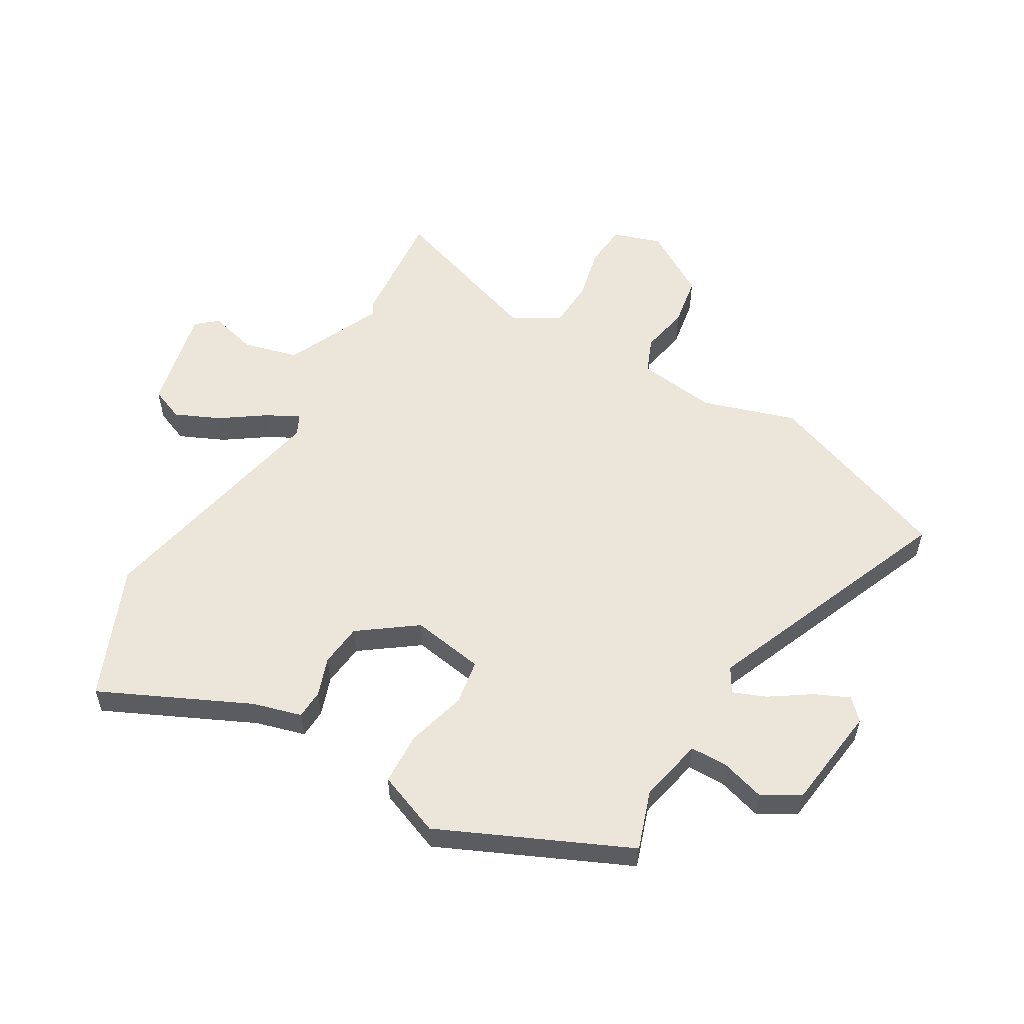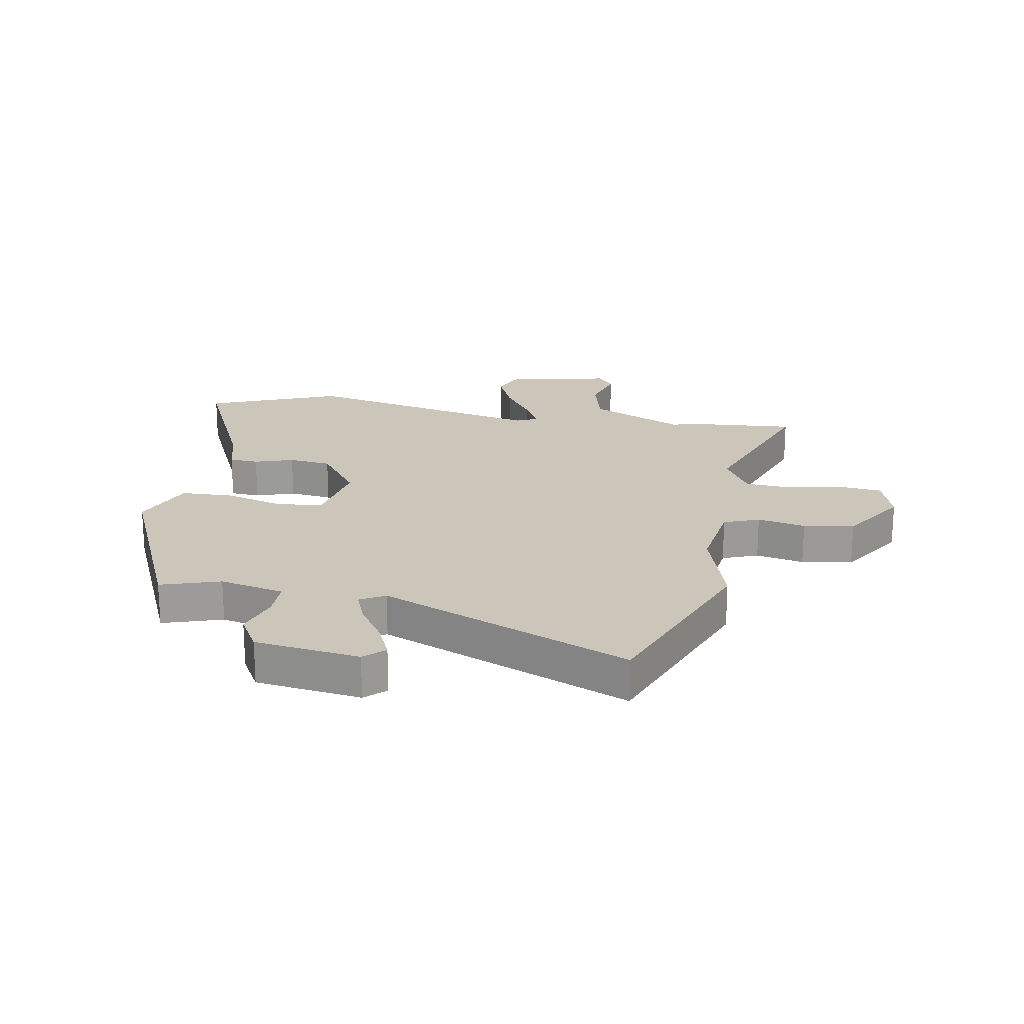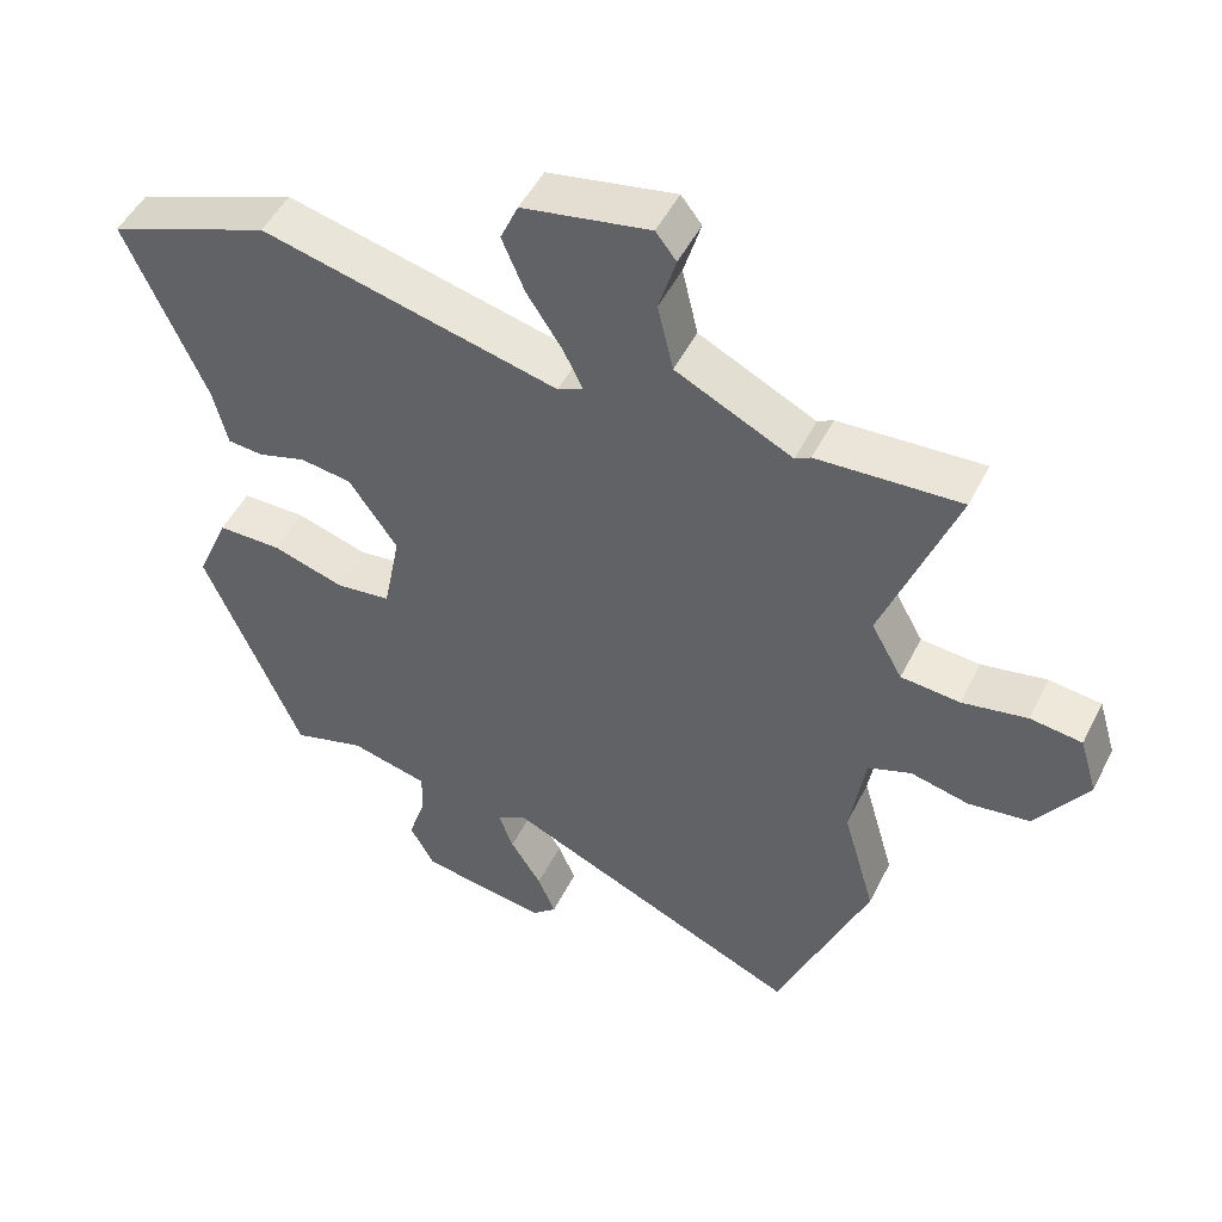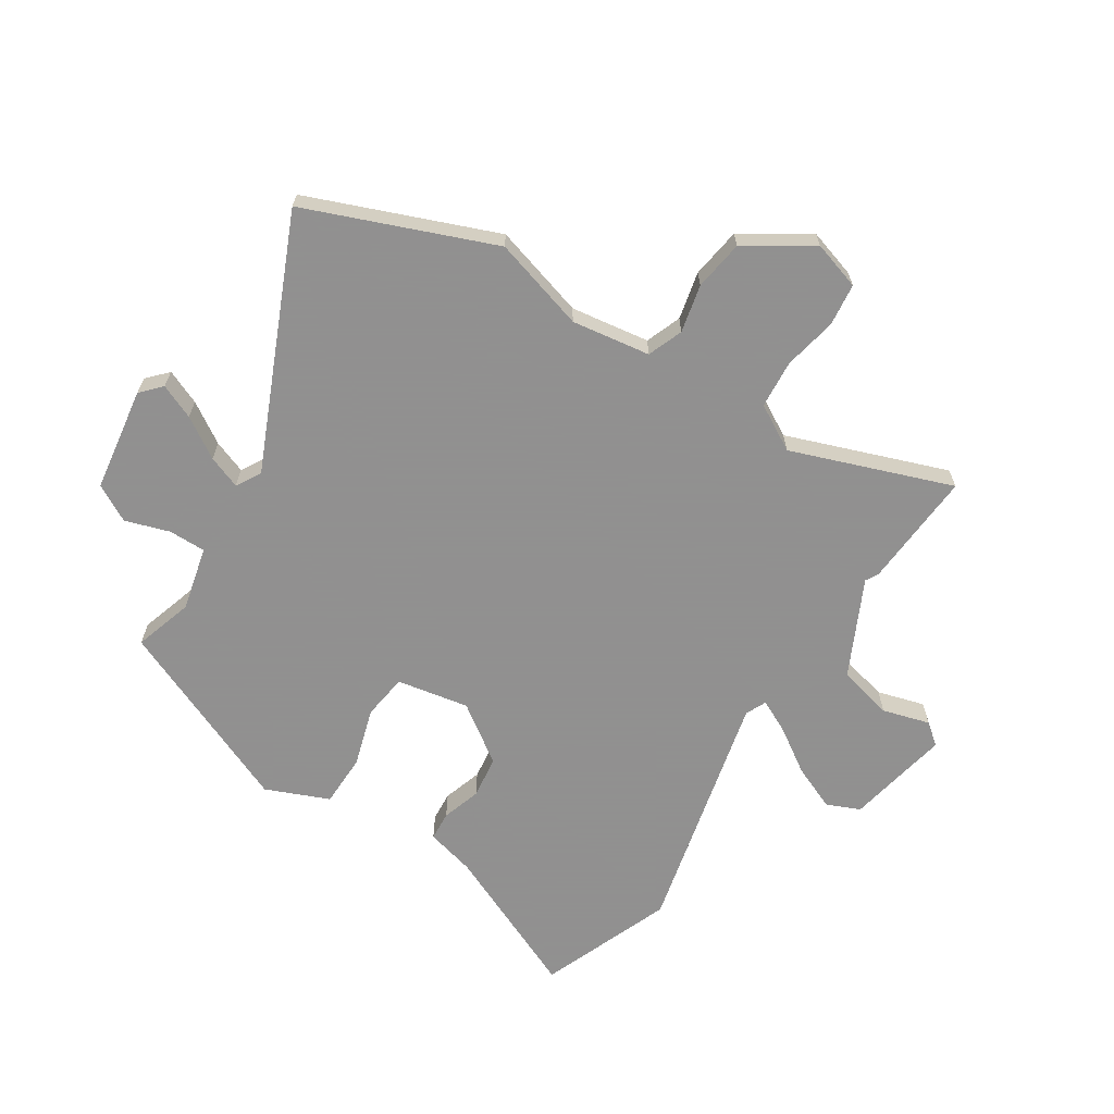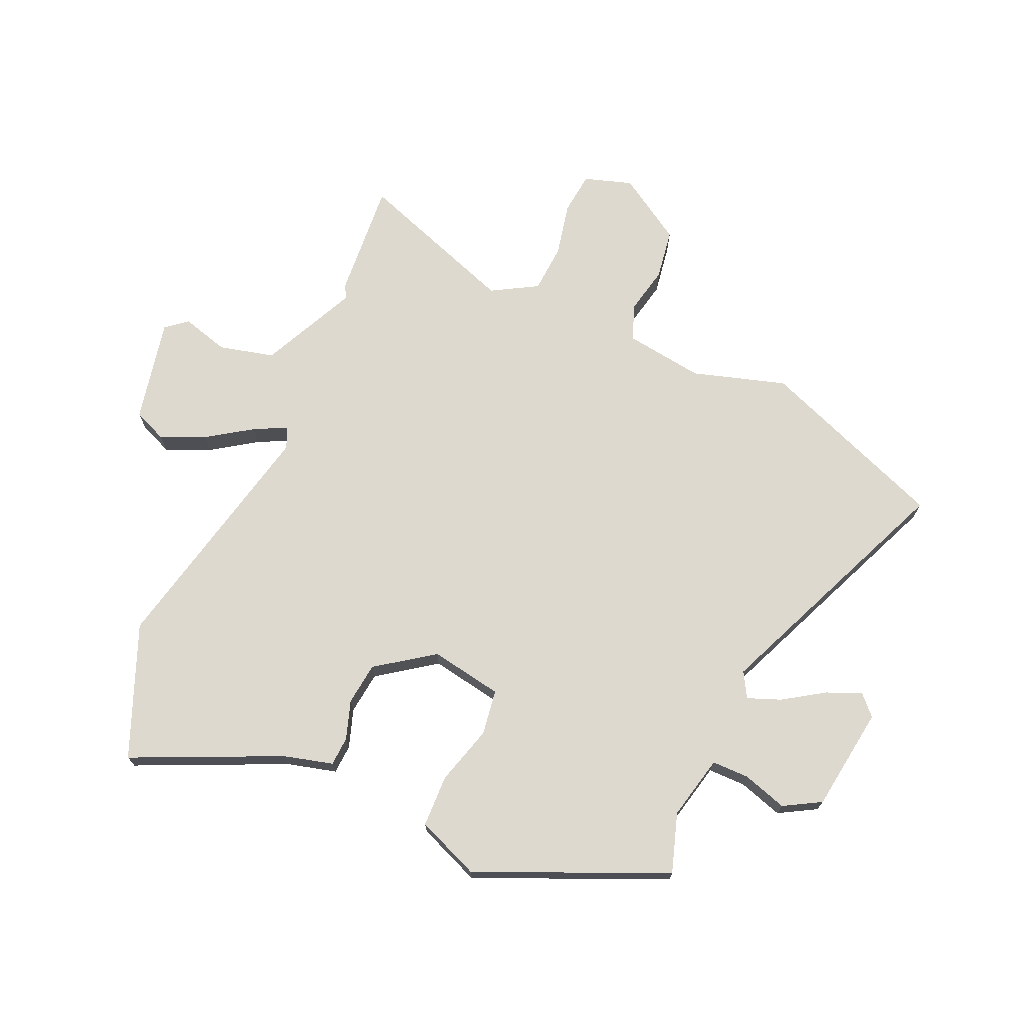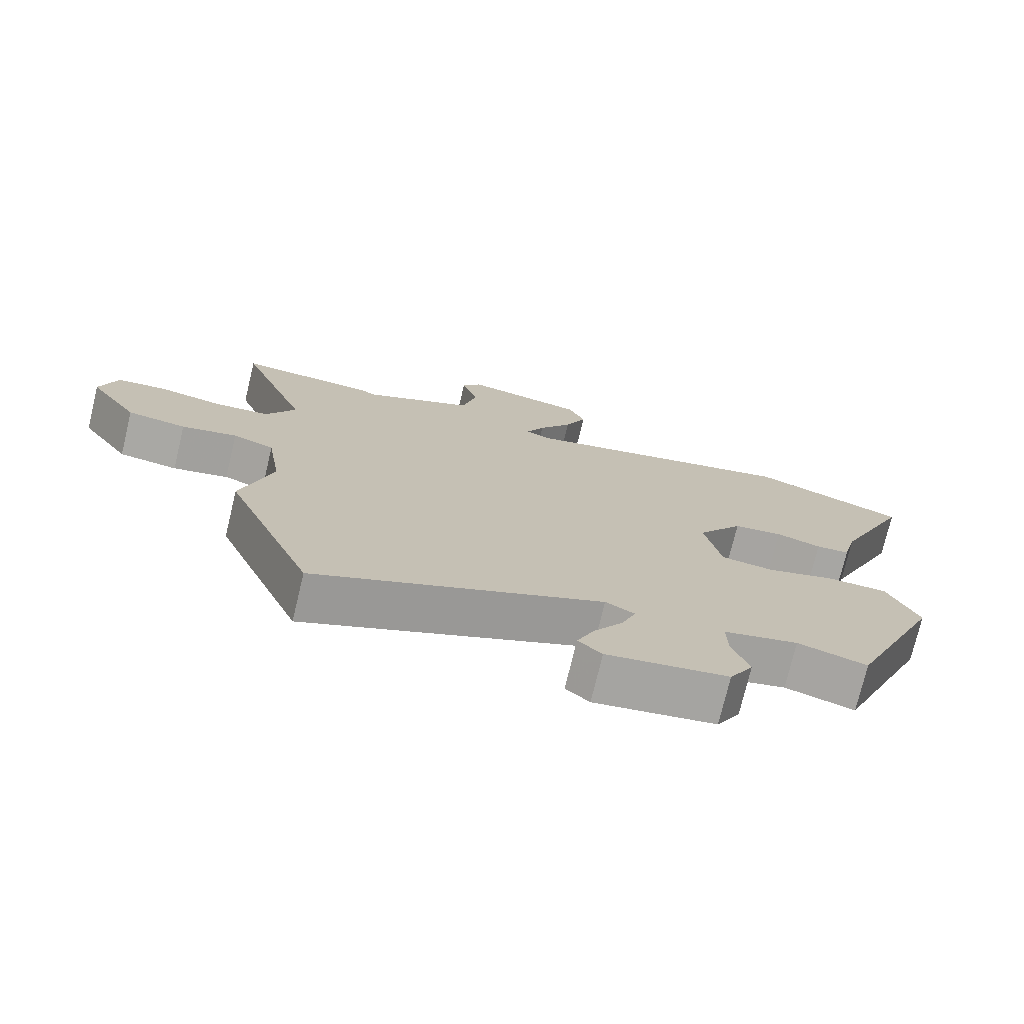
<metadata>
{"format":"obj","ext":"obj","renderer":"f3d","projection":"perspective","resolution":1024,"background":"white","views":[{"elev":55.8,"azim":118.6,"up":"+Y"},{"elev":20.8,"azim":-170.9,"up":"+Y"},{"elev":49.5,"azim":-154.0,"up":"+Z"},{"elev":-65.8,"azim":-123.1,"up":"+Y"},{"elev":71.6,"azim":112.9,"up":"+Y"},{"elev":-74.9,"azim":-13.5,"up":"+Z"}]}
</metadata>
<code>
v -0.431 0.07 -0.672
v -0.56 0.07 -0.352
v -0.514 0.07 -0.191
v -0.535 0.07 -0.056
v -0.596 0.07 -0.033
v -0.678 0.07 -0.052
v -0.765 0.07 -0.04
v -0.838 0.07 0.072
v -0.813 0.07 0.155
v -0.74 0.07 0.164
v -0.648 0.07 0.146
v -0.565 0.07 0.153
v -0.521 0.07 0.232
v -0.623 0.07 0.507
v -0.421 0.07 0.495
v -0.399 0.07 0.483
v -0.235 0.07 0.564
v -0.213 0.07 0.659
v -0.237 0.07 0.74
v -0.208 0.07 0.777
v -0.029 0.07 0.743
v -0.004 0.07 0.686
v -0.036 0.07 0.609
v -0.086 0.07 0.532
v -0.113 0.07 0.476
v -0.077 0.07 0.46
v 0.341 0.07 0.561
v 0.569 0.07 0.473
v 0.458 0.07 0.217
v 0.437 0.07 0.132
v 0.387 0.07 0.128
v 0.32 0.07 0.149
v 0.247 0.07 0.139
v 0.179 0.07 0.04
v 0.203 0.07 -0.084
v 0.281 0.07 -0.094
v 0.382 0.07 -0.063
v 0.472 0.07 -0.064
v 0.518 0.07 -0.172
v 0.382 0.07 -0.498
v 0.28 0.07 -0.467
v 0.17 0.07 -0.494
v 0.171 0.07 -0.558
v 0.196 0.07 -0.634
v 0.161 0.07 -0.698
v -0.018 0.07 -0.726
v -0.053 0.07 -0.694
v -0.028 0.07 -0.634
v 0.016 0.07 -0.564
v 0.037 0.07 -0.507
v -0.006 0.07 -0.483
v -0.431 0 -0.672
v -0.56 0 -0.352
v -0.514 0 -0.191
v -0.535 0 -0.056
v -0.596 0 -0.033
v -0.678 0 -0.052
v -0.765 0 -0.04
v -0.838 0 0.072
v -0.813 0 0.155
v -0.74 0 0.164
v -0.648 0 0.146
v -0.565 0 0.153
v -0.521 0 0.232
v -0.623 0 0.507
v -0.421 0 0.495
v -0.399 0 0.483
v -0.235 0 0.564
v -0.213 0 0.659
v -0.237 0 0.74
v -0.208 0 0.777
v -0.029 0 0.743
v -0.004 0 0.686
v -0.036 0 0.609
v -0.086 0 0.532
v -0.113 0 0.476
v -0.077 0 0.46
v 0.341 0 0.561
v 0.569 0 0.473
v 0.458 0 0.217
v 0.437 0 0.132
v 0.387 0 0.128
v 0.32 0 0.149
v 0.247 0 0.139
v 0.179 0 0.04
v 0.203 0 -0.084
v 0.281 0 -0.094
v 0.382 0 -0.063
v 0.472 0 -0.064
v 0.518 0 -0.172
v 0.382 0 -0.498
v 0.28 0 -0.467
v 0.17 0 -0.494
v 0.171 0 -0.558
v 0.196 0 -0.634
v 0.161 0 -0.698
v -0.018 0 -0.726
v -0.053 0 -0.694
v -0.028 0 -0.634
v 0.016 0 -0.564
v 0.037 0 -0.507
v -0.006 0 -0.483
f 47 48 49
f 46 47 49
f 45 46 49
f 44 45 49
f 43 44 49
f 42 43 49 50
f 41 42 50 51
f 39 40 41
f 38 39 41
f 37 38 41
f 36 37 41
f 35 36 41 51
f 29 30 31 32
f 29 32 33
f 28 29 33
f 27 28 33
f 26 27 33
f 25 26 33 34
f 22 23 24
f 21 22 24
f 20 21 24
f 19 20 24
f 18 19 24
f 17 18 24 25
f 35 51 1
f 34 35 1
f 25 34 1
f 17 25 1
f 16 17 1
f 9 10 11
f 8 9 11
f 7 8 11
f 6 7 11
f 5 6 11
f 4 5 11 12
f 3 4 12 13
f 1 2 3
f 16 1 3 13
f 13 14 15 16
f 100 99 98
f 100 98 97
f 100 97 96
f 100 96 95
f 100 95 94
f 101 100 94 93
f 102 101 93 92
f 92 91 90
f 92 90 89
f 92 89 88
f 92 88 87
f 102 92 87 86
f 83 82 81 80
f 84 83 80
f 84 80 79
f 84 79 78
f 84 78 77
f 85 84 77 76
f 75 74 73
f 75 73 72
f 75 72 71
f 75 71 70
f 75 70 69
f 76 75 69 68
f 52 102 86
f 52 86 85
f 52 85 76
f 52 76 68
f 52 68 67
f 62 61 60
f 62 60 59
f 62 59 58
f 62 58 57
f 62 57 56
f 63 62 56 55
f 64 63 55 54
f 54 53 52
f 64 54 52 67
f 67 66 65 64
f 1 52 53 2
f 2 53 54 3
f 3 54 55 4
f 4 55 56 5
f 5 56 57 6
f 6 57 58 7
f 7 58 59 8
f 8 59 60 9
f 9 60 61 10
f 10 61 62 11
f 11 62 63 12
f 12 63 64 13
f 13 64 65 14
f 14 65 66 15
f 15 66 67 16
f 16 67 68 17
f 17 68 69 18
f 18 69 70 19
f 19 70 71 20
f 20 71 72 21
f 21 72 73 22
f 22 73 74 23
f 23 74 75 24
f 24 75 76 25
f 25 76 77 26
f 26 77 78 27
f 27 78 79 28
f 28 79 80 29
f 29 80 81 30
f 30 81 82 31
f 31 82 83 32
f 32 83 84 33
f 33 84 85 34
f 34 85 86 35
f 35 86 87 36
f 36 87 88 37
f 37 88 89 38
f 38 89 90 39
f 39 90 91 40
f 40 91 92 41
f 41 92 93 42
f 42 93 94 43
f 43 94 95 44
f 44 95 96 45
f 45 96 97 46
f 46 97 98 47
f 47 98 99 48
f 48 99 100 49
f 49 100 101 50
f 50 101 102 51
f 51 102 52 1

</code>
